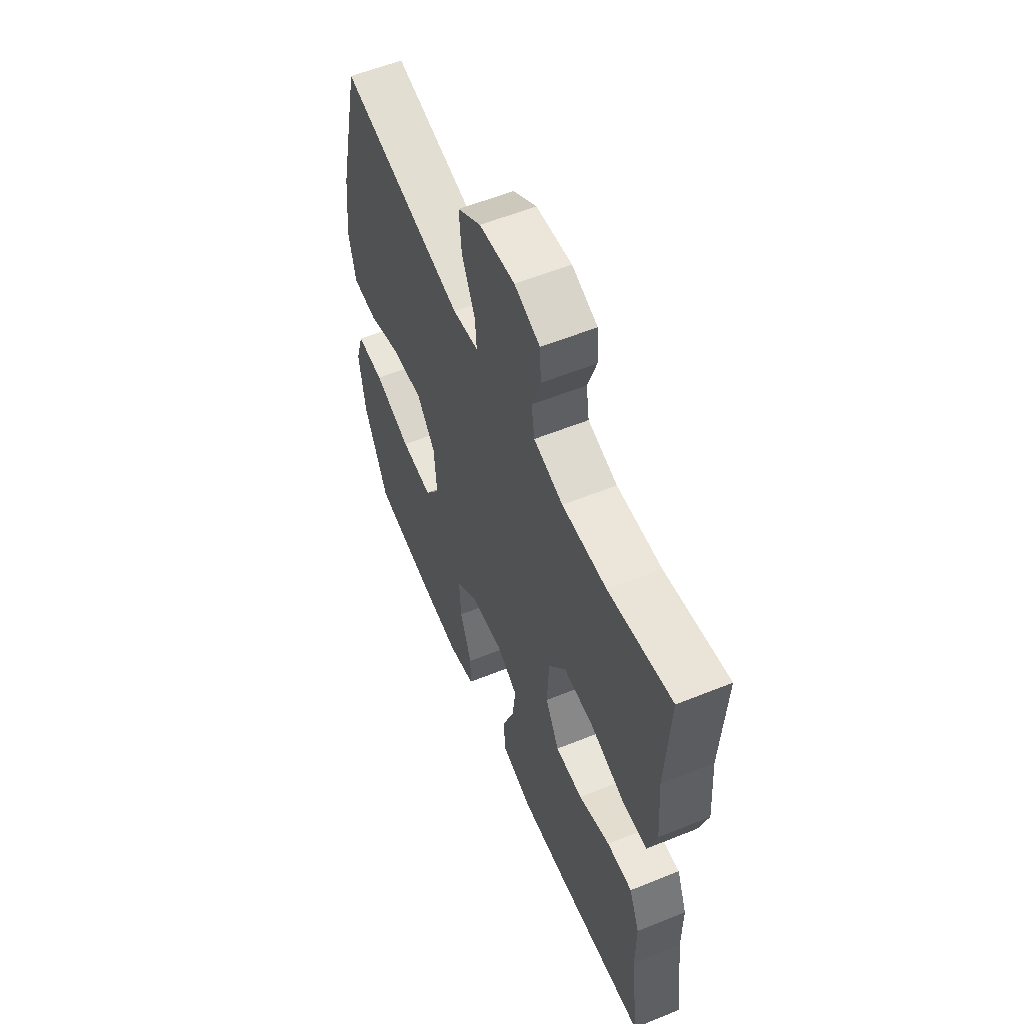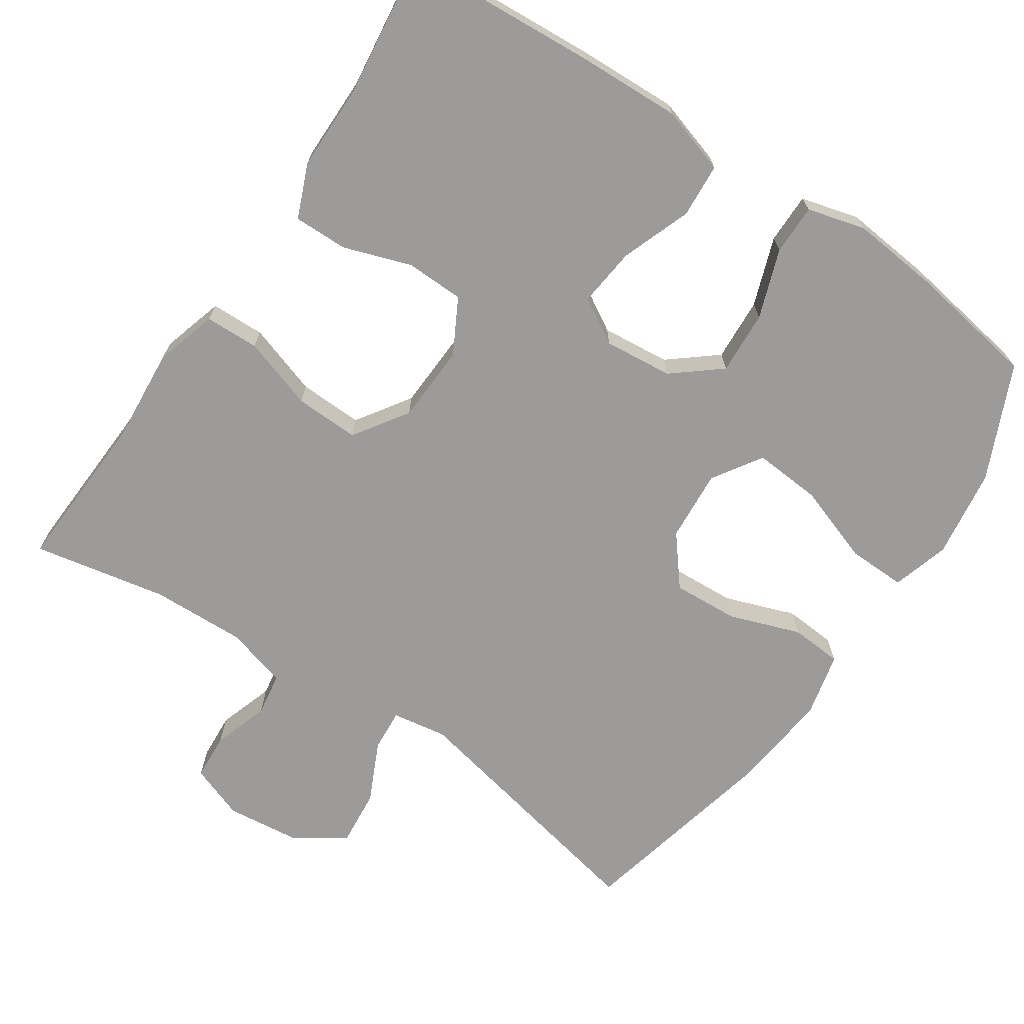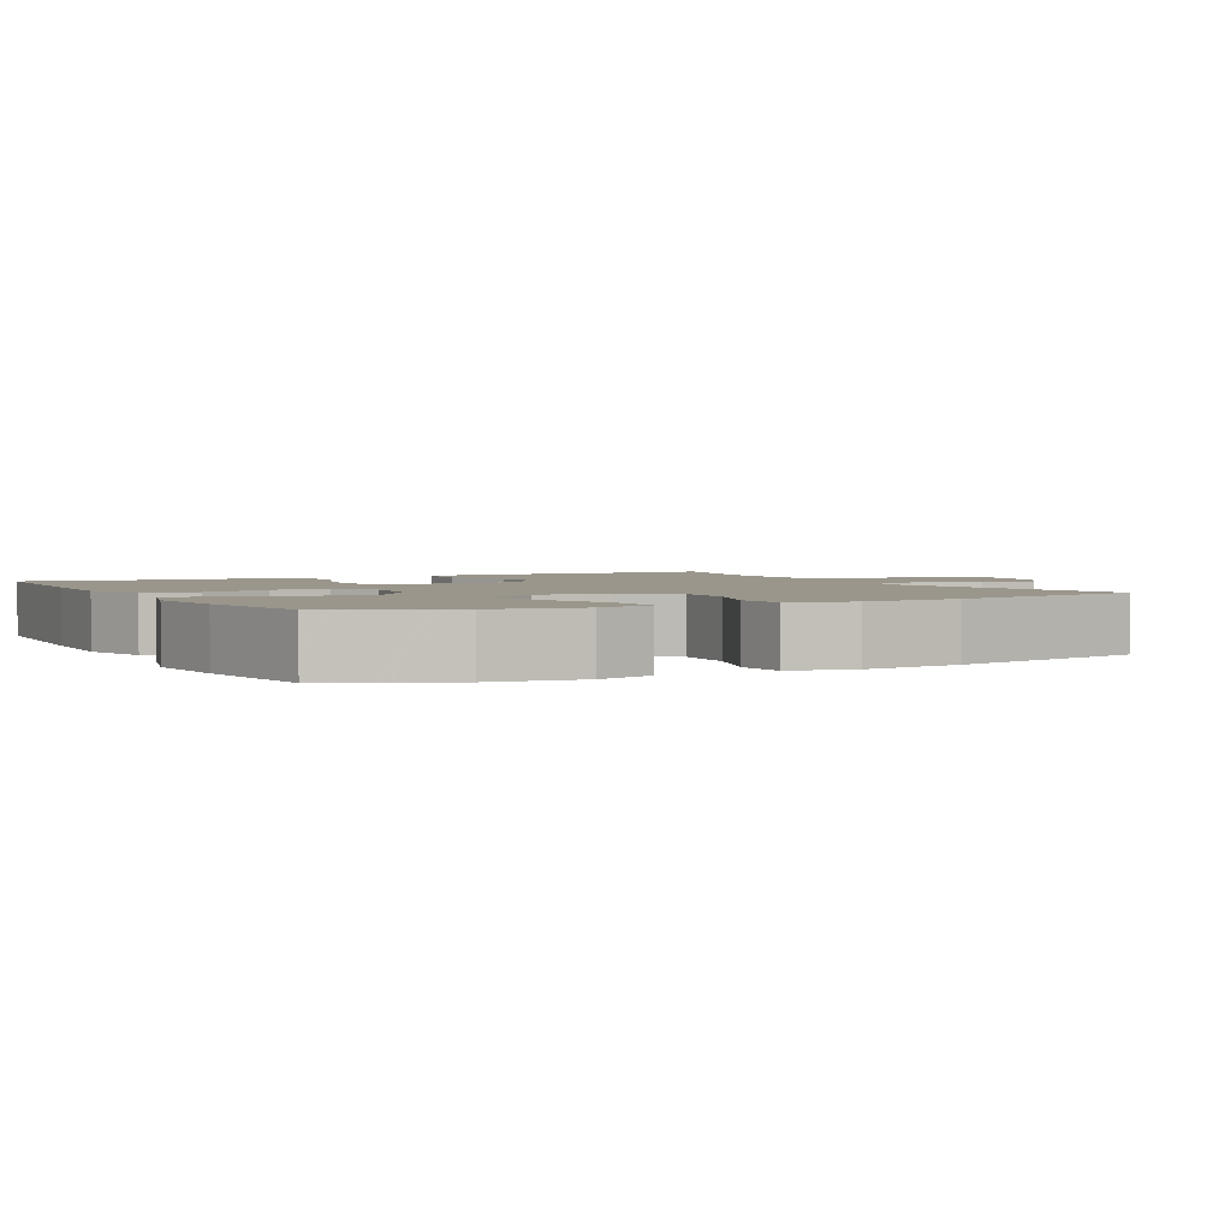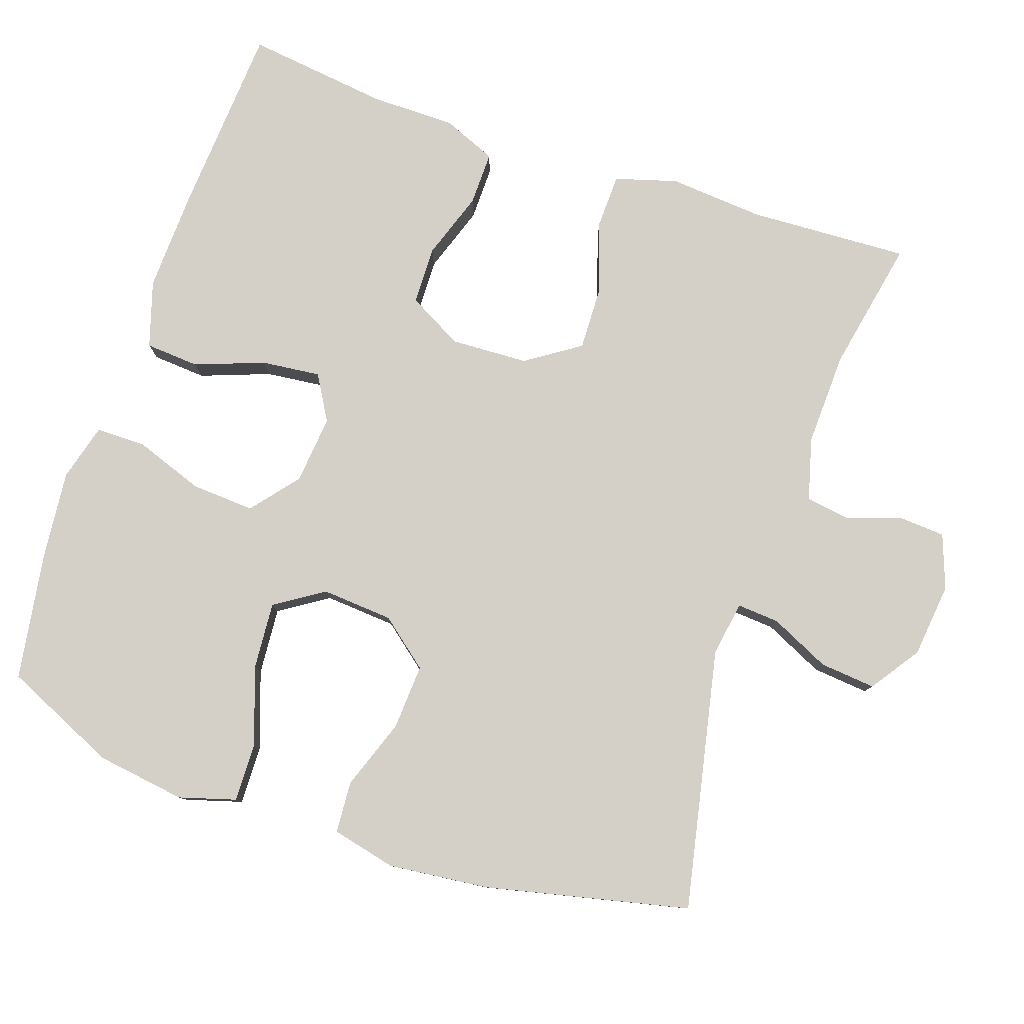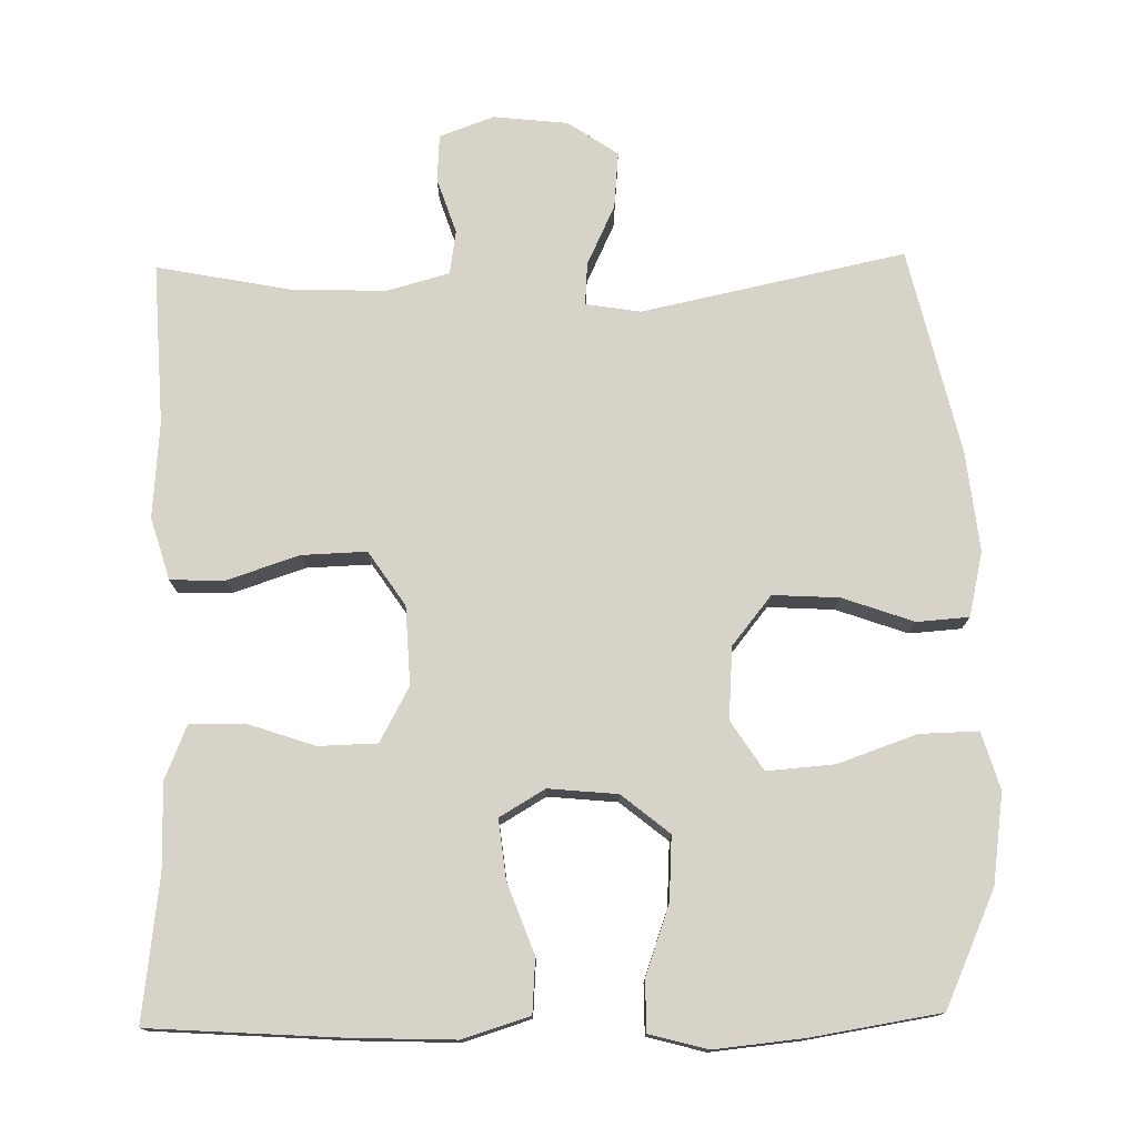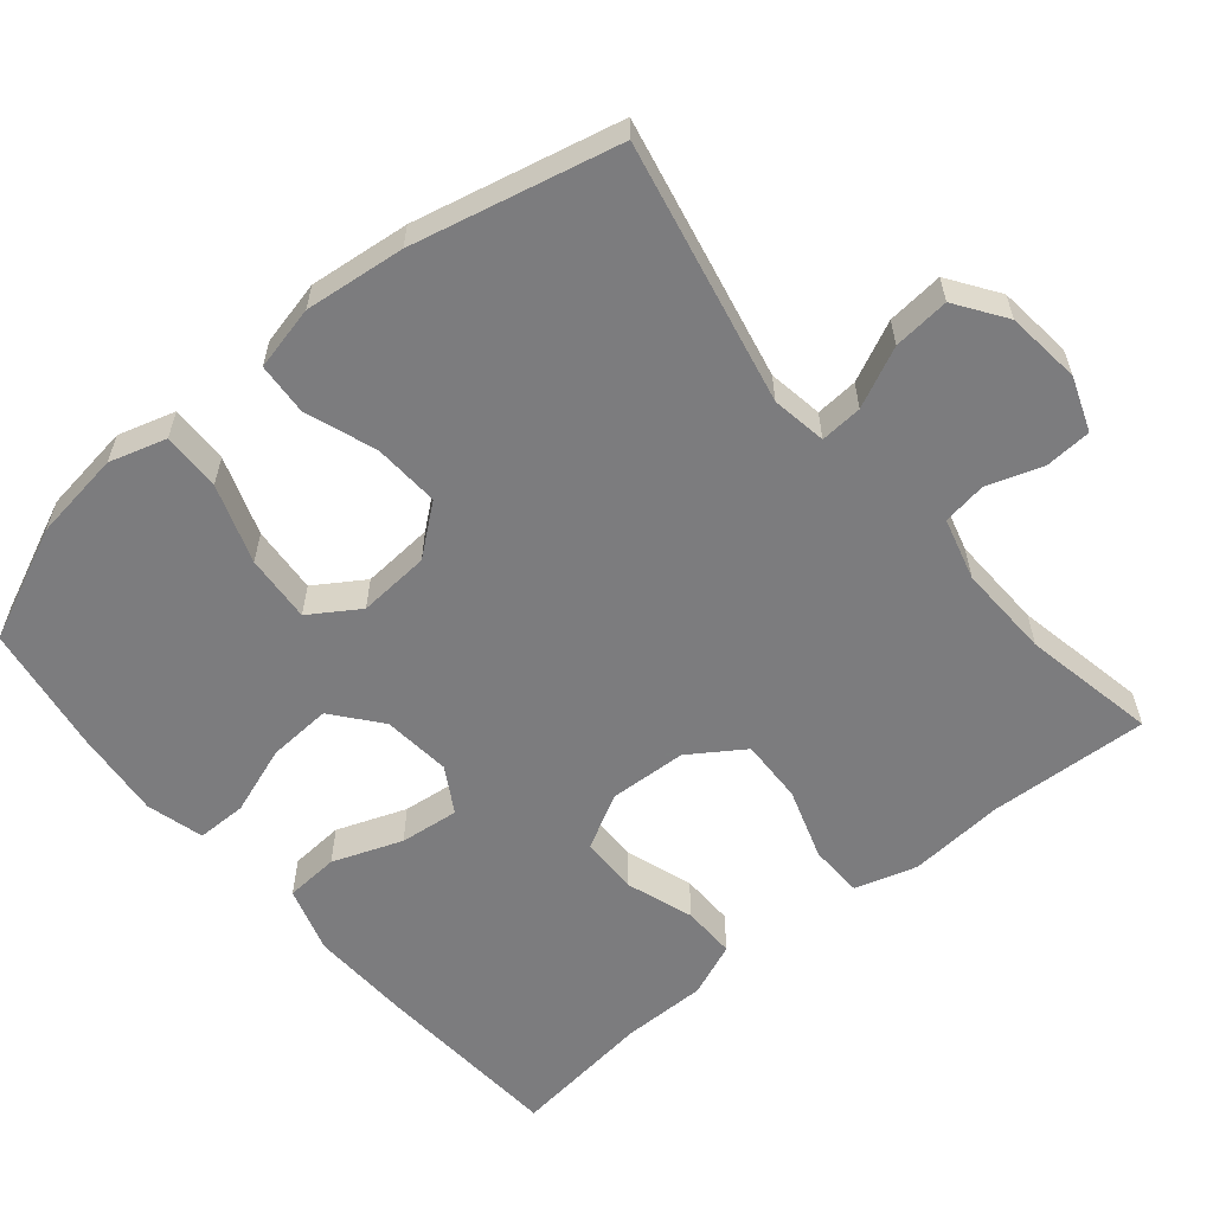
<metadata>
{"format":"obj","ext":"obj","renderer":"f3d","projection":"perspective","resolution":1024,"background":"white","views":[{"elev":57.5,"azim":67.2,"up":"+Z"},{"elev":-69.8,"azim":146.2,"up":"+Y"},{"elev":2.5,"azim":-117.9,"up":"+Y"},{"elev":80.0,"azim":-71.1,"up":"+Y"},{"elev":76.2,"azim":178.9,"up":"+Y"},{"elev":-58.9,"azim":-50.1,"up":"+Y"}]}
</metadata>
<code>
v 0.5 0.07 0.5
v 0.489 0.07 0.283
v 0.499 0.07 0.154
v 0.474 0.07 0.07
v 0.401 0.07 0.068
v 0.304 0.07 0.1
v 0.217 0.07 0.103
v 0.168 0.07 0.03
v 0.163 0.07 -0.075
v 0.203 0.07 -0.149
v 0.282 0.07 -0.151
v 0.373 0.07 -0.12
v 0.446 0.07 -0.119
v 0.476 0.07 -0.192
v 0.476 0.07 -0.307
v 0.5 0.07 -0.5
v 0.241 0.07 -0.517
v 0.103 0.07 -0.522
v 0.013 0.07 -0.494
v 0.008 0.07 -0.421
v 0.043 0.07 -0.327
v 0.052 0.07 -0.247
v -0.009 0.07 -0.211
v -0.102 0.07 -0.22
v -0.166 0.07 -0.272
v -0.161 0.07 -0.358
v -0.128 0.07 -0.451
v -0.128 0.07 -0.519
v -0.206 0.07 -0.54
v -0.326 0.07 -0.528
v -0.5 0.07 -0.5
v -0.569 0.07 -0.346
v -0.586 0.07 -0.225
v -0.563 0.07 -0.148
v -0.484 0.07 -0.15
v -0.378 0.07 -0.187
v -0.287 0.07 -0.194
v -0.244 0.07 -0.128
v -0.251 0.07 -0.031
v -0.304 0.07 0.035
v -0.393 0.07 0.03
v -0.489 0.07 -0.004
v -0.559 0.07 0.001
v -0.579 0.07 0.088
v -0.564 0.07 0.223
v -0.5 0.07 0.5
v -0.146 0.07 0.425
v -0.072 0.07 0.437
v -0.076 0.07 0.494
v -0.114 0.07 0.575
v -0.121 0.07 0.651
v -0.054 0.07 0.697
v 0.047 0.07 0.708
v 0.12 0.07 0.681
v 0.124 0.07 0.618
v 0.099 0.07 0.543
v 0.108 0.07 0.484
v 0.192 0.07 0.461
v 0.319 0.07 0.465
v 0.5 0 0.5
v 0.489 0 0.283
v 0.499 0 0.154
v 0.474 0 0.07
v 0.401 0 0.068
v 0.304 0 0.1
v 0.217 0 0.103
v 0.168 0 0.03
v 0.163 0 -0.075
v 0.203 0 -0.149
v 0.282 0 -0.151
v 0.373 0 -0.12
v 0.446 0 -0.119
v 0.476 0 -0.192
v 0.476 0 -0.307
v 0.5 0 -0.5
v 0.241 0 -0.517
v 0.103 0 -0.522
v 0.013 0 -0.494
v 0.008 0 -0.421
v 0.043 0 -0.327
v 0.052 0 -0.247
v -0.009 0 -0.211
v -0.102 0 -0.22
v -0.166 0 -0.272
v -0.161 0 -0.358
v -0.128 0 -0.451
v -0.128 0 -0.519
v -0.206 0 -0.54
v -0.326 0 -0.528
v -0.5 0 -0.5
v -0.569 0 -0.346
v -0.586 0 -0.225
v -0.563 0 -0.148
v -0.484 0 -0.15
v -0.378 0 -0.187
v -0.287 0 -0.194
v -0.244 0 -0.128
v -0.251 0 -0.031
v -0.304 0 0.035
v -0.393 0 0.03
v -0.489 0 -0.004
v -0.559 0 0.001
v -0.579 0 0.088
v -0.564 0 0.223
v -0.5 0 0.5
v -0.146 0 0.425
v -0.072 0 0.437
v -0.076 0 0.494
v -0.114 0 0.575
v -0.121 0 0.651
v -0.054 0 0.697
v 0.047 0 0.708
v 0.12 0 0.681
v 0.124 0 0.618
v 0.099 0 0.543
v 0.108 0 0.484
v 0.192 0 0.461
v 0.319 0 0.465
f 53 54 55 56
f 53 56 57
f 52 53 57
f 49 50 51 52
f 48 49 52 57
f 44 45 46 47
f 44 47 48
f 41 42 43 44
f 40 41 44 48
f 39 40 48 57
f 33 34 35 36
f 33 36 37
f 32 33 37
f 31 32 37
f 30 31 37
f 29 30 37 38
f 26 27 28 29
f 25 26 29 38
f 18 19 20 21
f 18 21 22
f 15 16 17 18
f 15 18 22
f 14 15 22 23
f 11 12 13 14
f 10 11 14 23
f 3 4 5 6
f 2 3 6 7
f 59 1 2 7
f 58 59 7 8
f 57 58 8
f 39 57 8 9
f 24 25 38 39
f 23 24 39
f 9 10 23 39
f 115 114 113 112
f 116 115 112
f 116 112 111
f 111 110 109 108
f 116 111 108 107
f 106 105 104 103
f 107 106 103
f 103 102 101 100
f 107 103 100 99
f 116 107 99 98
f 95 94 93 92
f 96 95 92
f 96 92 91
f 96 91 90
f 96 90 89
f 97 96 89 88
f 88 87 86 85
f 97 88 85 84
f 80 79 78 77
f 81 80 77
f 77 76 75 74
f 81 77 74
f 82 81 74 73
f 73 72 71 70
f 82 73 70 69
f 65 64 63 62
f 66 65 62 61
f 66 61 60 118
f 67 66 118 117
f 67 117 116
f 68 67 116 98
f 98 97 84 83
f 98 83 82
f 98 82 69 68
f 1 60 61 2
f 2 61 62 3
f 3 62 63 4
f 4 63 64 5
f 5 64 65 6
f 6 65 66 7
f 7 66 67 8
f 8 67 68 9
f 9 68 69 10
f 10 69 70 11
f 11 70 71 12
f 12 71 72 13
f 13 72 73 14
f 14 73 74 15
f 15 74 75 16
f 16 75 76 17
f 17 76 77 18
f 18 77 78 19
f 19 78 79 20
f 20 79 80 21
f 21 80 81 22
f 22 81 82 23
f 23 82 83 24
f 24 83 84 25
f 25 84 85 26
f 26 85 86 27
f 27 86 87 28
f 28 87 88 29
f 29 88 89 30
f 30 89 90 31
f 31 90 91 32
f 32 91 92 33
f 33 92 93 34
f 34 93 94 35
f 35 94 95 36
f 36 95 96 37
f 37 96 97 38
f 38 97 98 39
f 39 98 99 40
f 40 99 100 41
f 41 100 101 42
f 42 101 102 43
f 43 102 103 44
f 44 103 104 45
f 45 104 105 46
f 46 105 106 47
f 47 106 107 48
f 48 107 108 49
f 49 108 109 50
f 50 109 110 51
f 51 110 111 52
f 52 111 112 53
f 53 112 113 54
f 54 113 114 55
f 55 114 115 56
f 56 115 116 57
f 57 116 117 58
f 58 117 118 59
f 59 118 60 1

</code>
